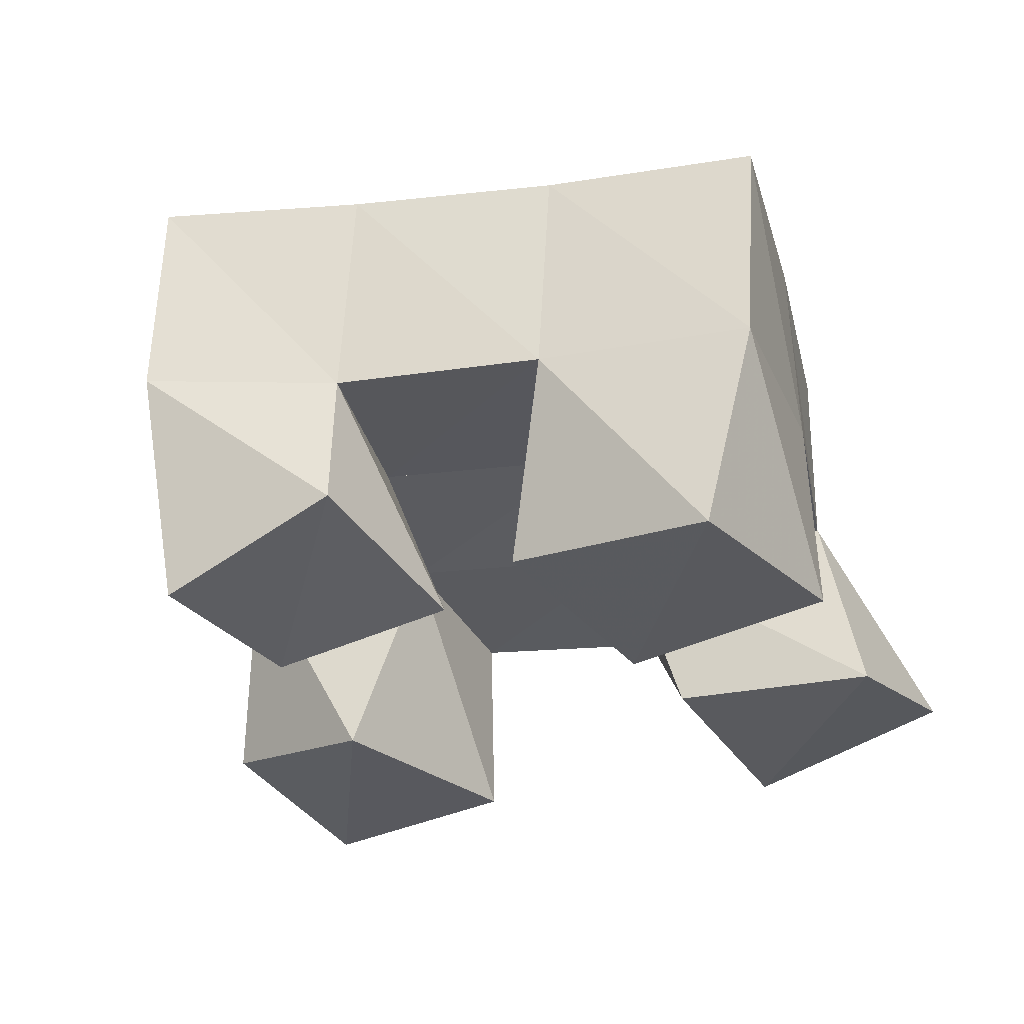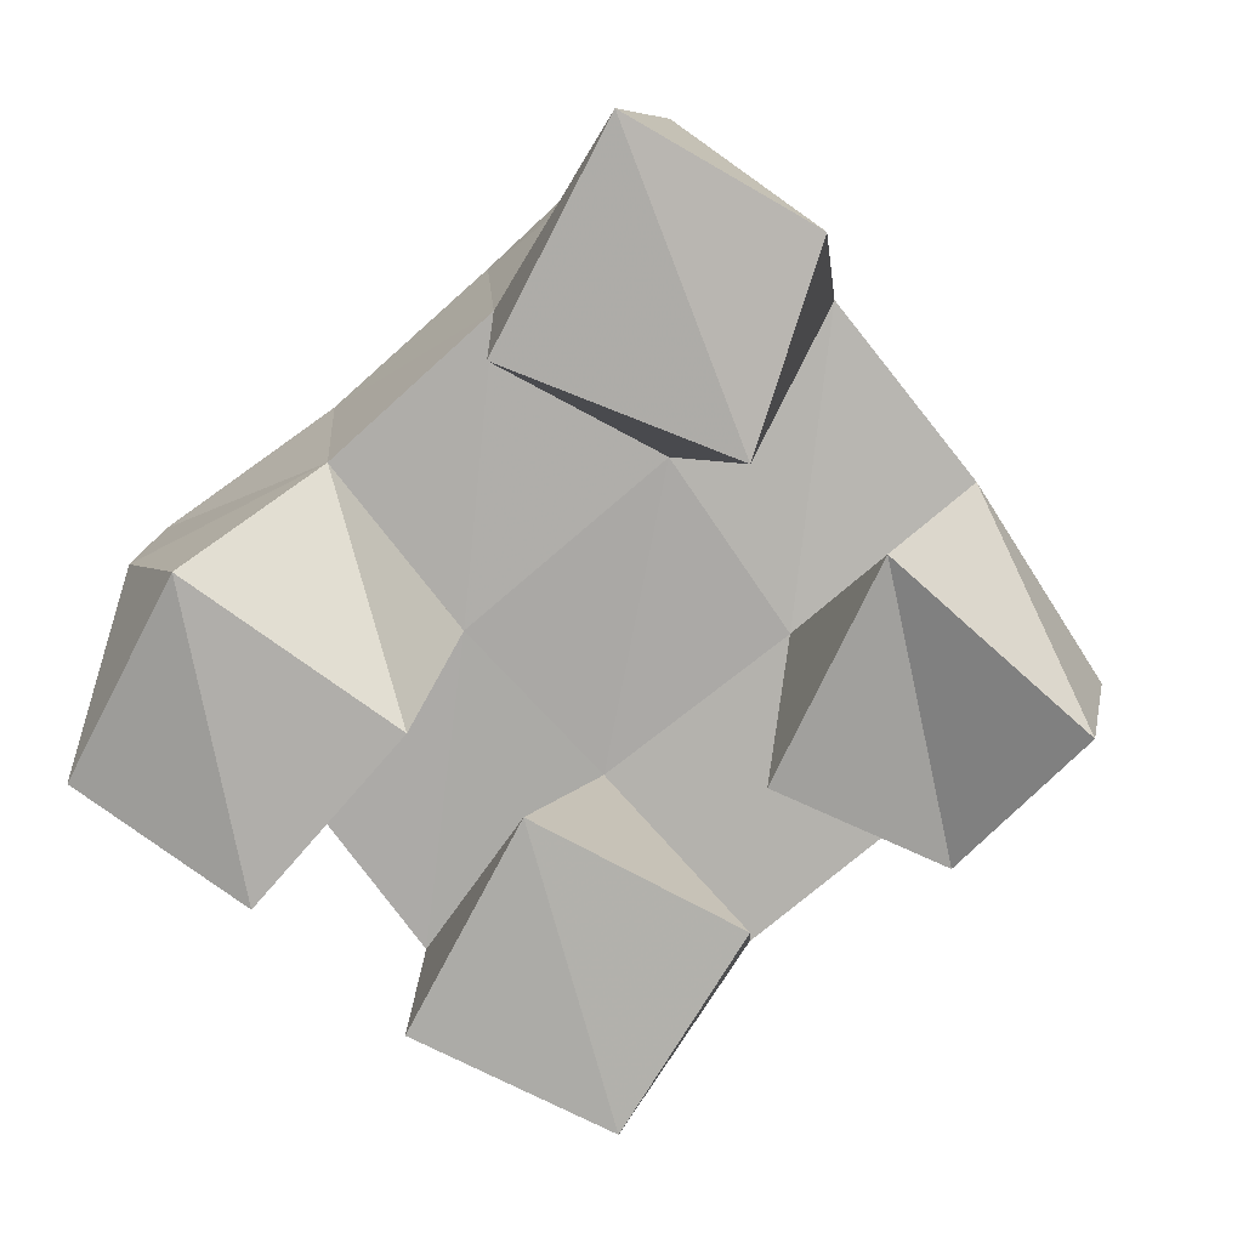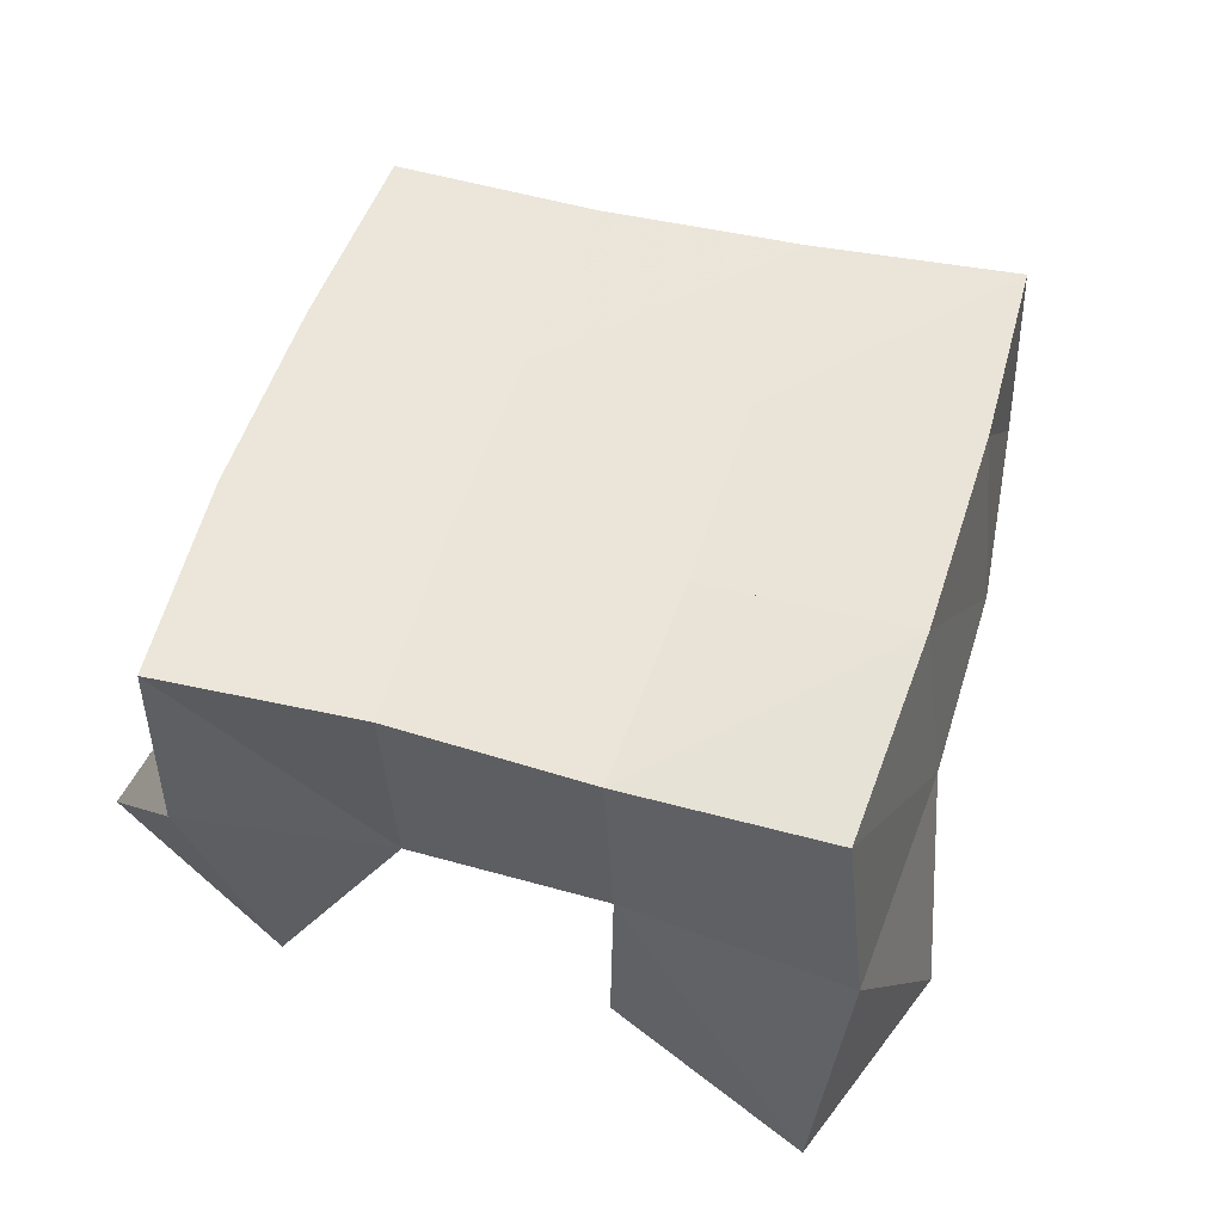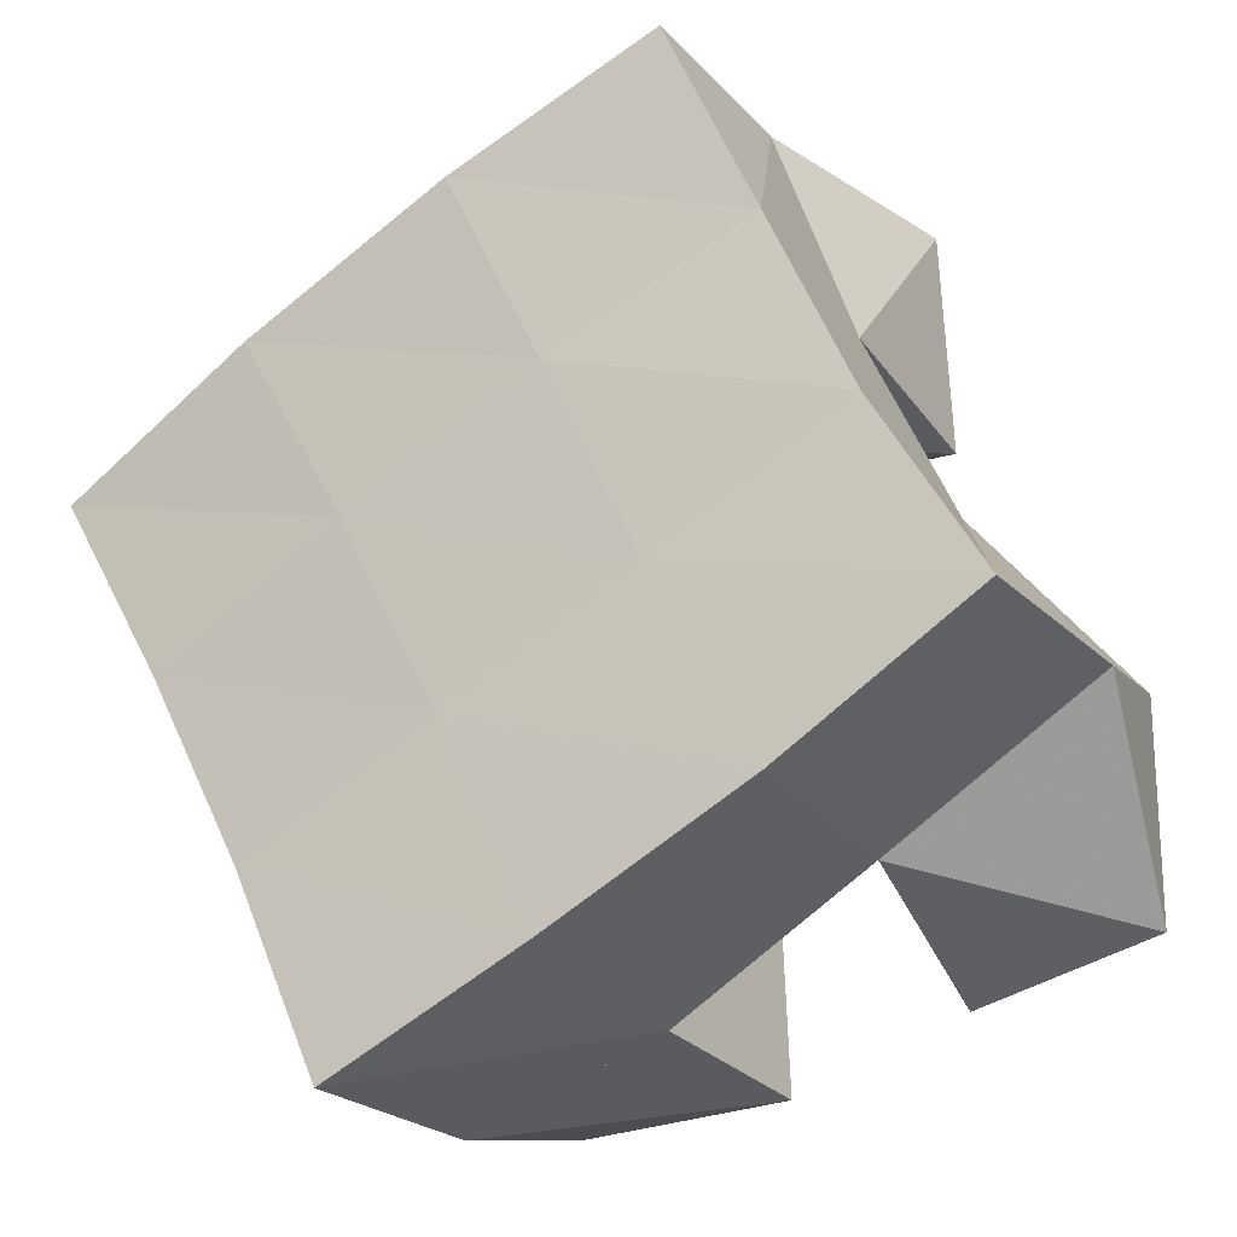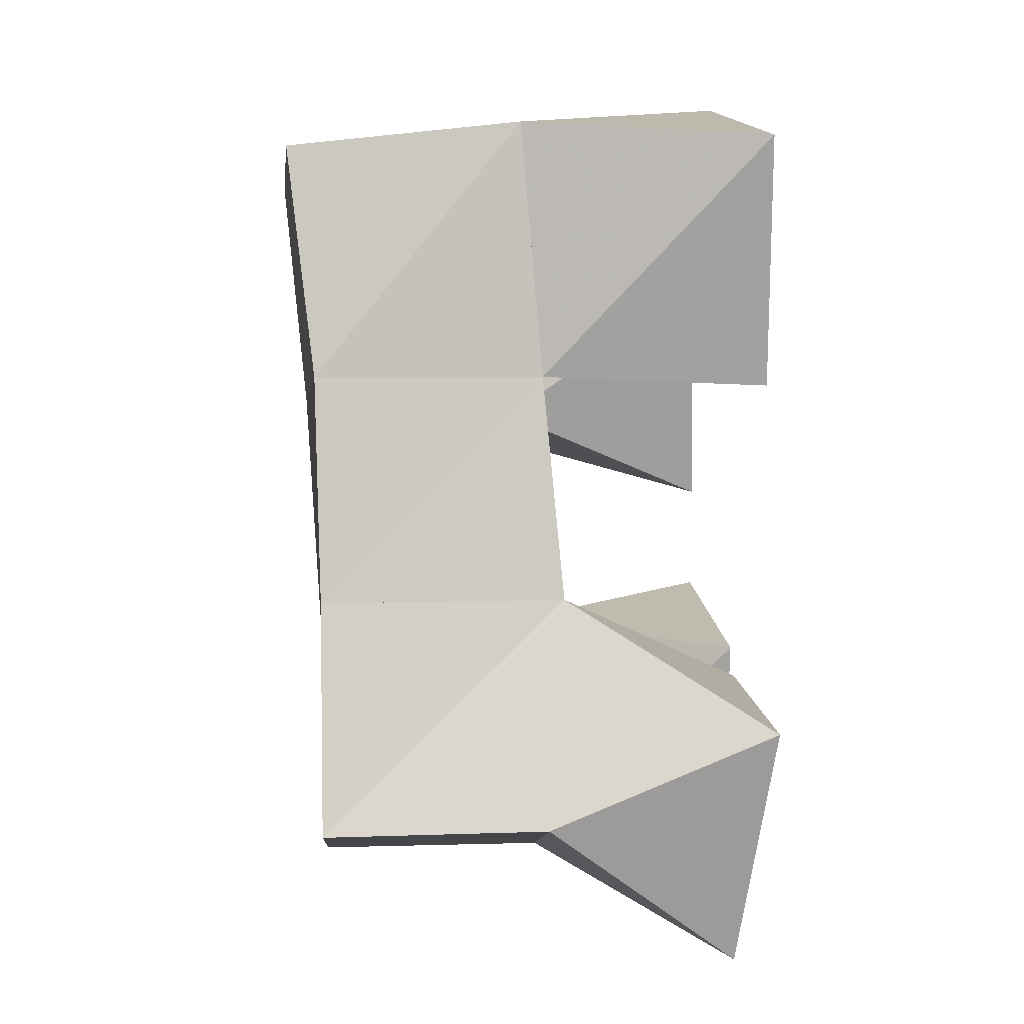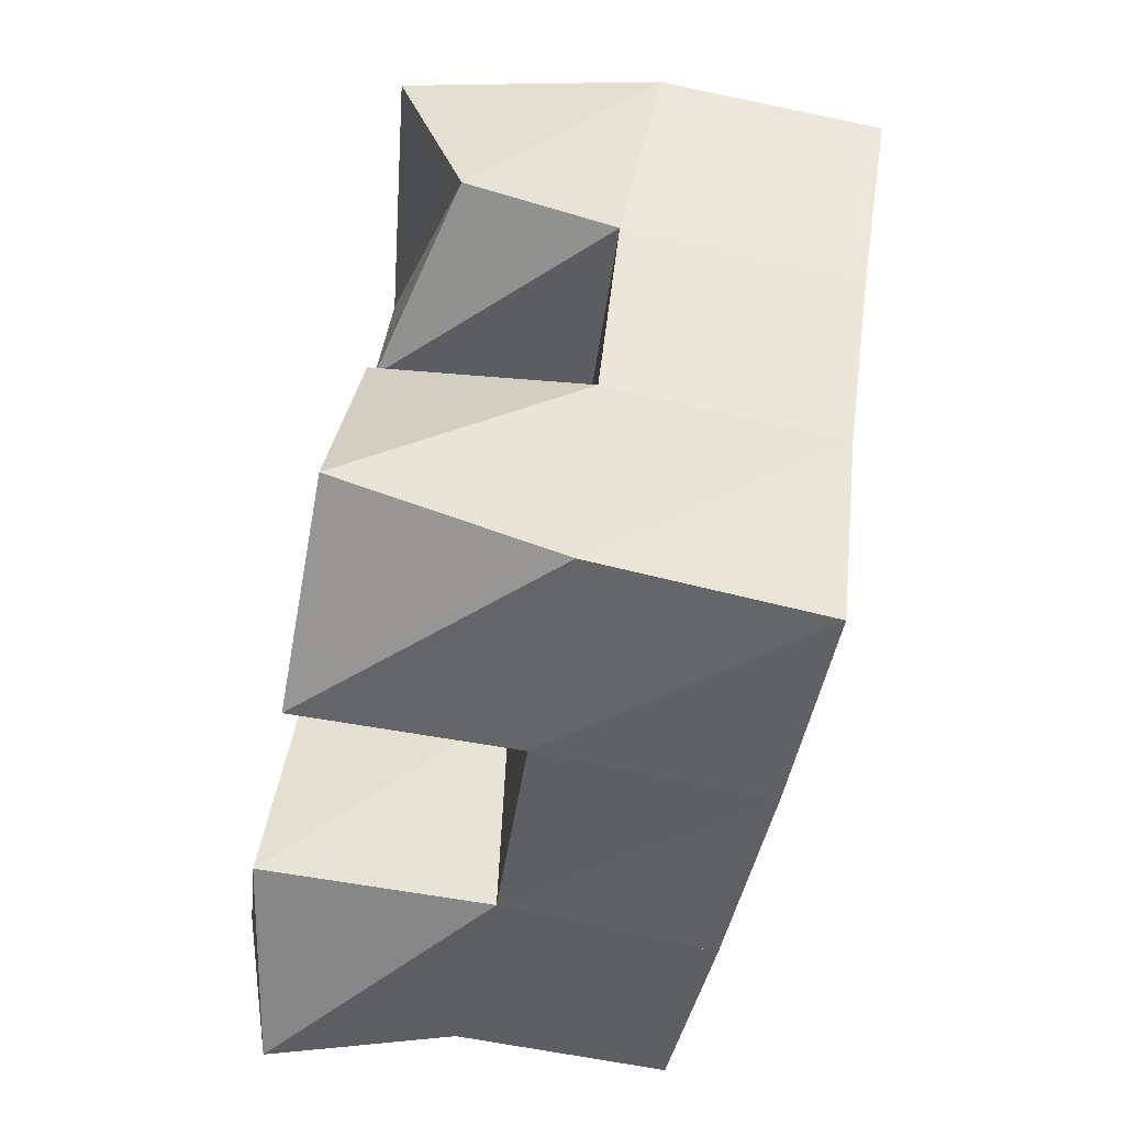
<metadata>
{"format":"obj","ext":"obj","renderer":"f3d","projection":"perspective","resolution":1024,"background":"white","views":[{"elev":-30.4,"azim":128.6,"up":"+Y"},{"elev":-76.7,"azim":-25.3,"up":"+Y"},{"elev":51.2,"azim":-47.1,"up":"+Y"},{"elev":-25.3,"azim":-148.2,"up":"+Z"},{"elev":20.2,"azim":-92.0,"up":"+Z"},{"elev":-69.6,"azim":79.0,"up":"+Z"}]}
</metadata>
<code>
v 1.467 0.1083 0.01291
v 1.458 0.1486 0.04927
v 1.511 0.1 0.007332
v 1.505 0.1495 0.02156
v 1.47 0.1 0.06469
v 1.487 0.1442 0.08852
v 1.525 0.1027 0.05364
v 1.528 0.147 0.06699
v 1.595 0.1056 0.07346
v 1.593 0.1523 0.09528
v 1.64 0.1162 0.07142
v 1.636 0.1497 0.07355
v 1.596 0.1067 0.1268
v 1.615 0.1569 0.1418
v 1.649 0.1 0.1119
v 1.66 0.1546 0.1139
v 1.508 0.1 0.1289
v 1.506 0.1481 0.132
v 1.563 0.1 0.1324
v 1.552 0.1499 0.1194
v 1.51 0.1001 0.1826
v 1.522 0.1522 0.1833
v 1.557 0.1082 0.1785
v 1.57 0.1582 0.1638
v 1.551 0.1007 -0.004377
v 1.551 0.1475 -0.002571
v 1.599 0.1 -0.005162
v 1.596 0.1479 -0.017
v 1.553 0.1 0.04852
v 1.57 0.151 0.04955
v 1.605 0.1044 0.04462
v 1.615 0.1488 0.02918
v 1.459 0.1951 0.04816
v 1.503 0.1961 0.02251
v 1.482 0.1953 0.09041
v 1.526 0.1975 0.06764
v 1.501 0.1961 0.1339
v 1.547 0.2003 0.114
v 1.519 0.2015 0.1792
v 1.567 0.205 0.1591
v 1.549 0.1972 0.000483
v 1.57 0.1986 0.04696
v 1.591 0.2016 0.09249
v 1.614 0.2055 0.1363
v 1.595 0.1976 -0.01924
v 1.614 0.1988 0.026
v 1.636 0.201 0.0694
v 1.659 0.2037 0.1122
f 1 2 4
f 3 1 4
f 2 6 8
f 4 2 8
f 6 5 7
f 8 6 7
f 5 1 3
f 7 5 3
f 8 7 3
f 4 8 3
f 2 1 5
f 6 2 5
f 9 10 12
f 11 9 12
f 10 14 16
f 12 10 16
f 14 13 15
f 16 14 15
f 13 9 11
f 15 13 11
f 16 15 11
f 12 16 11
f 10 9 13
f 14 10 13
f 17 18 20
f 19 17 20
f 18 22 24
f 20 18 24
f 22 21 23
f 24 22 23
f 21 17 19
f 23 21 19
f 24 23 19
f 20 24 19
f 18 17 21
f 22 18 21
f 25 26 28
f 27 25 28
f 26 30 32
f 28 26 32
f 30 29 31
f 32 30 31
f 29 25 27
f 31 29 27
f 32 31 27
f 28 32 27
f 26 25 29
f 30 26 29
f 2 33 34
f 4 2 34
f 33 35 36
f 34 33 36
f 35 6 8
f 36 35 8
f 6 2 4
f 8 6 4
f 36 8 4
f 34 36 4
f 33 2 6
f 35 33 6
f 6 35 36
f 8 6 36
f 35 37 38
f 36 35 38
f 37 18 20
f 38 37 20
f 18 6 8
f 20 18 8
f 38 20 8
f 36 38 8
f 35 6 18
f 37 35 18
f 18 37 38
f 20 18 38
f 37 39 40
f 38 37 40
f 39 22 24
f 40 39 24
f 22 18 20
f 24 22 20
f 40 24 20
f 38 40 20
f 37 18 22
f 39 37 22
f 4 34 41
f 26 4 41
f 34 36 42
f 41 34 42
f 36 8 30
f 42 36 30
f 8 4 26
f 30 8 26
f 42 30 26
f 41 42 26
f 34 4 8
f 36 34 8
f 8 36 42
f 30 8 42
f 36 38 43
f 42 36 43
f 38 20 10
f 43 38 10
f 20 8 30
f 10 20 30
f 43 10 30
f 42 43 30
f 36 8 20
f 38 36 20
f 20 38 43
f 10 20 43
f 38 40 44
f 43 38 44
f 40 24 14
f 44 40 14
f 24 20 10
f 14 24 10
f 44 14 10
f 43 44 10
f 38 20 24
f 40 38 24
f 26 41 45
f 28 26 45
f 41 42 46
f 45 41 46
f 42 30 32
f 46 42 32
f 30 26 28
f 32 30 28
f 46 32 28
f 45 46 28
f 41 26 30
f 42 41 30
f 30 42 46
f 32 30 46
f 42 43 47
f 46 42 47
f 43 10 12
f 47 43 12
f 10 30 32
f 12 10 32
f 47 12 32
f 46 47 32
f 42 30 10
f 43 42 10
f 10 43 47
f 12 10 47
f 43 44 48
f 47 43 48
f 44 14 16
f 48 44 16
f 14 10 12
f 16 14 12
f 48 16 12
f 47 48 12
f 43 10 14
f 44 43 14

</code>
